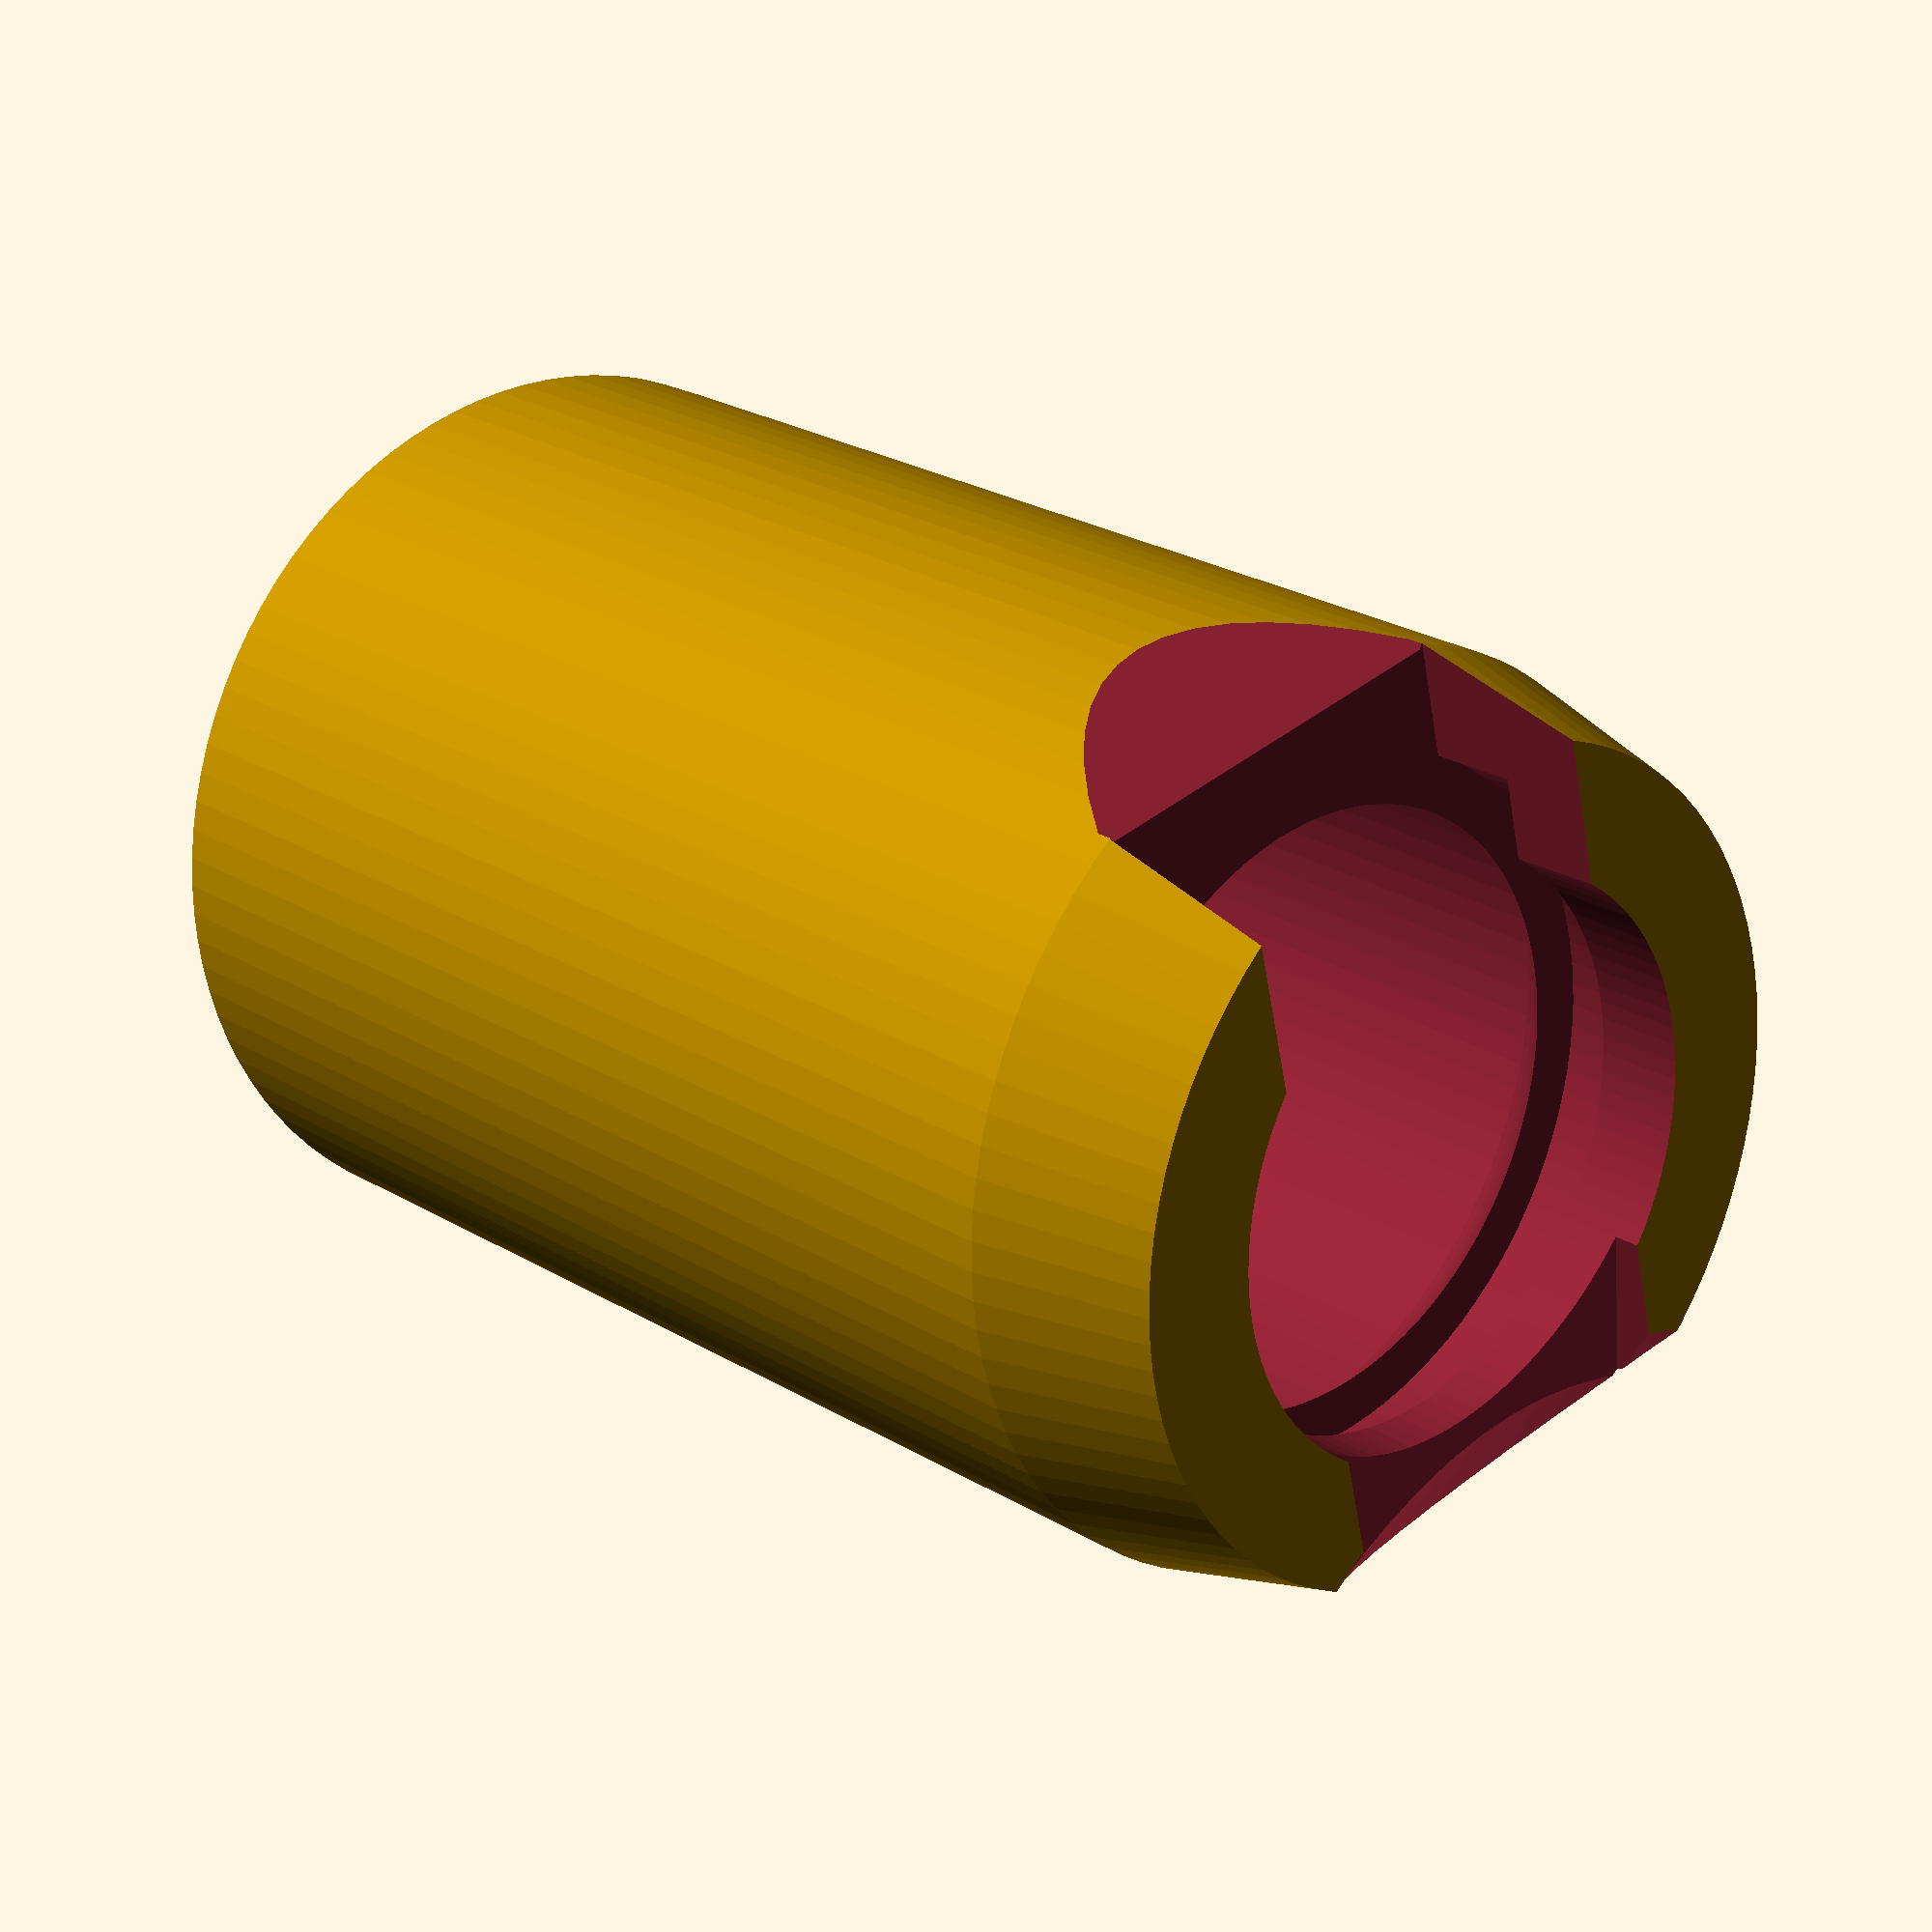
<openscad>

// Knick's finger v3.52, (c) Nicholas Brookins 2014-2016, http://www.thingiverse.com/thing:1340624
// 
// fixed many variables and hid some that shouldn't be changed often
// added tensioners, carved inside of tip cover, made wire holes, improved some parametrics, added post clearance
// improved stump indent and scallop
// Options include the Socket (rubber), the Base, Segment 1 (middle), Segment 2 (tip), Tip cover (rubber), Bumper (rubber) for the middle section, Hinge plugs to cover the nuts (rubber), and the linkage for back of hand0:Preview All, 
test=0*1;

//Enable to preview all parts together.  KEEP THIS OFF in order to create individual printable parts.
preview = 0; //[0:Print Mode, 1:Preview Mode (dont print!)]
 
//Choose which part to create.  Best practice is to set all settings, and then generate each part, one by one.  The middle and bumper sections are only used with 2 knuckles.
part = 8; //[ 6:Tip Cover, 5:Tip Knuckle, 4:Middle Segment, 7:Middle Bumper, 3:Base Knuckle, 8:Finger Socket, 9:Knuckle Plugs, 10: Wrist Linkage]  
	
//How many knuckles/hinges to create, current options are 1 or 2
knuckles = 2; // [1,2]

/* [Preview Settings] */

// rotate the base and tip parts, to see how the hinges interact with the middle section.  Only relevant when previewing.  0 for straight, and up to 95 for fully bent.
rotatetest = 0; //[0:95]
//explode parts apart to see them individually better.  Only relevant when previewing.
explode = 0; //[0,1] 
	
/* [Finger Size Settings] */

//length of the overall tip section, including the tip cover, from hinge pin, to end.  Should be set to length of finger tip from mid-knuckle to end.
tip_length = 24.5;

//length of the middle part, from pin to pin.  Should be roughly same as length from mid-first knuckle, to mid-second knuckle.
middle_length = 21;

//additional height of the base section, which connects to the socket and has the first hinge.  Keep this low in order to have the base hinge as close to the finger remnant as possible.  Increase it if the knuckle needs to be extended in order to align with other fingers.
base_extra_length = .5;

//length of the back-of-hand linkage.  Some matter of preference, this should be less than the length of back-of-hand, from knuckles to wrist.  Around 2/3 to 3/4 of hand length is good.  It also depends on how tight the bracelet it links to is around the wrist.
linkage_length = 65;

//Which form of sides to use for the middle section.  0 to print attached plastic bumpers, or 1 for seperate (rubber) bumpers
middle_sides = 1 ;//[0:Built-in sides, 1:Slots for rubber bumper]

//a split to make it easyier to get less-elastic bumper over the middle part.  negative for split on one side, positive for the other.
bumper_split = -.1;//[.1:Left Split, -.1:Right Split, 0:Solid Bumper]

/* [Socket Fitting] */

//Very important for fit!  Diameter of the top of socket, roughly the diameter/width of the finger stump nearer the end.  You may want to print multiple sockets with different thciknesses, as this can vary depending on healing, and swelling, even throughout a single day.  
socket_width_top = 17.75;
//diameter of the bottom of socket, roughly the diameter/width of the finger stump bottom.  This and the other diameter can be the same, but I have better luck making the socket tighter at the top, for a firmer hold.
socket_width_bottom = 19.25;
//Depth of the socket, roughly equates to the length of the finger stump.  I like to print these at a variety of lenths as well, so that the opening of the socket don't always land/rub on the same part of skin each day.
socket_depth = 27.25;

//thickness of the rubber, for socket near top.  Again preference, thinner will be more flexible and streamlined, but with less strength and stability.
socket_thickness_top = 1.45;
//thickness of the rubber socket near bottom.  I like this to be thinner - allowing for more strength where the socket interfaces with the base, while having less bulk near my hand.
socket_thickness_bottom = 1.08;

//The radius for a scallop on the left side of the socket, to make room for webbing for the next finger.
socket_scallop_left = 8;
//The radius for a scallop on the right side of the socket, to make room for webbing for the next finger.
socket_scallop_right = 0;
//The vertical offset of the scallop
socket_scallop_offset = 3.5;

/* [Advanced Clearances] */

//Advanced: clearance between hinge and middle section on sides
hinge_side_clearance = .35;
	
//Advanced: extra clearance for the hinge plugs, or negative to make them slightly bigger for a pressure fit
hinge_plug_clearance = -.25;
//Advanced: radius of the hinge pin/axle .  On my printer R 1.06 works perfect for a 2mm diameter shaft.
hinge_pin_radius = 1.08;

//Advanced: radius of the elastic and tendon tunnels
tunnel_radius = 1.1;

//Advanced: radius of set screws on tensioner block.  set to 0 to disable tensioner 
tip_tensioner_screw_radius = .94;

//radius of set screws on base.  set to 0 to disable tensioner 
base_tensioner_screw_radius = .94 ;

//cut a hole into the side of the linkage, great for a set screw
linkage_angle_hole_radius = .94;

//radius of the tendon string hole
linkage_hole_radius = 1; //1.44;

//Clearance between socket and base.  -.5 for Ninja flex and sloopy printing to +.5 for firm tpu and accurate
socket_clearance = .5;
		
/* [Other Advanced] */

//Advanced: hinge inner diameter
hinge_diameter = 10;

//Diameter of the clearance hole around the hinge pin nuts
hinge_pin_clearance = 6.75;

//Advanced: thickness of the hole in the hinge plug.  Makes room for pin and makes the plug flexible
hinge_nut_thickness = 1.5;

//Advanced: radius of an accessory hole from the tip cover end, great for LEDs and lasers :)
tip_accessory_radius = 0;

//Advanced: diameter of middle section,  have'nt yet tested different values here.  minimum of 15 for tunnels to fit.
middle_diameter = 15; //15

//Advanced: width of middle segment (not counting bumper), generally the width between the hinges.  Be careful with this one.
middle_width = 8.5; 

//Advanced: width at the base of the rubber tip cover, compared to middle section.  typically negative.
tip_width = -1.5; 

//Advanced: the percentage of the tip cover length which the fingernail covers
tip_fingernail_ratio = .43;

/* [Advanced linkage settings] */

//advanced, length of the hole 
linkage_hole_length = 10;
//advanced, radius of a hole through the entire linkage
linkage_holethrough_radius = .75;

//Advanced: width of the linkage
linkage_width = 8;
//Advanced: height of the linkage
linkage_height = 4.5;
//advanced, height of the hook 
linkage_hookheight = 6;
//advanced, length of the hook
linkage_hook_length = 13;

//offset from end 1
linkage_angle_hole_offset = 3;

//optional angle modifier
linkage_angle_hole_angle = 0;
//how much rounding to apply to end 1
linkage_round_end1 = 1;
//how much rounding to apply to end 2
linkage_round_end2 = 1;

//advanced, width of the hook 
linkage_hook_width = 6;
//advanced, thickness of the hook 
linkage_hook_thickness = 2;
//advanced, offset of the hook 
linkage_hook_offset = 0.25;

//which end style to use for end1
linkage_end1 = 1; //[0:Plain,1:Hole,2:Peg,3:Loop,4:Cup, 5:Hook ]
//which end style to use for end2
linkage_end2 = 5; //[0:Plain,1:Hole,2:Peg,3:Loop,4:Cup,5:Hook ]

//}

/* [Hidden] */

//Advanced: width of the base section, beyond the middle_diameter
base_width = 3.5; 

socket_vertical_clearance = .2*1;

linkage_hookopening_offset = .25 *1;
linkage_hookvertical_offset = -.4 *1;
//advanced, width of the cup 
linkage_cup_width = 4.8;
linkage_cup_thickness = 1* 1;
//advanced, width of the loop 
linkage_loop_width = 7;
//advanced, length of the loop
linkage_loop_length = 8;
//advanced, offset of the loop 
linkage_loop_offset = .2;
//advanced, height of the loop 
linkage_loop_height = 3.5;
//advanced, thickness of the loop 
linkage_loop_thickness = 2;

linkage_loop_extrusion = 2.5 * 1;
//advanced, width of the peg
linkage_peg_width = 2.8;
//advanced, length of the peg 
linkage_peg_length = 6;
	
	
	//extra width of the hinges (and bumper) beyond middle diameter, which affects overall finger width
hinge_width = 0.5; 


//Advanced: build parts more crudely, but much more quickly - for twiddling.  print mode automatically turns this off
fast = 0* 1;

hinge_bend_padding = .25 ;
//Diameter of the clearance hole around the hinge pin nuts
hinge_pin_clearance = 6.75;
//Advanced: thickness of the nut for the plug cutout
hinge_nut_thickness = 1.5;//2.2

//Advanced: thickness of the hinge plugs 
hinge_plug_thickness = 1.8;

//Advanced: width of the nut for the plug cutout
hinge_nut_width = 4.5;//3; //4.05

//use 6 for a hex nut, with about 5mm diameter for an M2.
hinge_nut_sides = 80 ;
	
//vertical clearance for the curve between middle section and hinges, where tendon/elastic pass
hinge_end_clearance = 1;

base_tunnel_height=.25;	
	
//how much curved bulge to put on the plugs
hinge_plug_bulge = 1.2 ;
	
//width of the post ridge
tip_ridge_width = 11 ;
	
//height of the top ridge that keeps the socket secure
//base_socket_ridge_height = 2 * 1;
//multiplier for rounding of the hinges.  larger numbers make for less rounding. set to 0 to disable.
hinge_rounding = 1.4 ;

//expiramental, dont use.  trting to increase fulcrum leverage for first knuckle
//middle_hinge_bulge = 0;
//extra clearance for the hinge plugs
//hinge_plug_clearance = .2 *1;
	
//advanced, the clearance between rubber tip and the tip core
tip_post_clearance =.15;
	
//hinge_bulge = 1* 0;

//vertical clearance for the curve between middle section and hinges, where tendon/elastic pass
//base_hinge_end_clearance = .5 *1;
hinge_outer_diameter = hinge_diameter + hinge_end_clearance;
//the thickness of the hinge in between the middle section and nut.  
hinge_offset = 1 ;
//Depth of the indent in the center of the middle part of hinge, allowing clearnce for the elastic or tendon
hinge_indent_depth = .65;

//tunnel_rounded = .25;
//clearance for the tunnels to the side
tunnel_clearance = .75;

middle_tensioner_screw_radius = 0;//.9;

//width of the post conencting tip to tip cover
tip_post_width = 9.75;

tip_tensioner_width = tunnel_radius*3 +.1;
tip_tensioner_height =  3.5;//2.65;

//width of the post connecting the socket to the base
socket_post_diameter = 12.5;
//width of the post ridge
socket_ridge_diameter = 15.5;
//Include extra clearance for hinge to close into a fist
socket_hinge_end_clearance =1;
//include extra clearance for tendon string
socket_string_clearance = 1;

washer_depth_inside = 0;
//how thick to make the built-in washers on the hinges
washer_depth_outside = .4;
//how wide to make the washers
washer_radius = 1.5;

tip_clearance = .5;
tip_post_height = 1.5;
tip_ridge_height = 1.5;
socket_ridge_height =  2;
socket_post_height =  2;
socket_ridgehold = 2;
bumper_pegs = 2 ;

// *********** Auto-calculated global variables ************
base_length = 9 + base_extra_length; 

tip_cover_width = middle_diameter + tip_width; //[13.5 : 30]
base_total_width = middle_diameter + base_width;
	
fn_fast = 1*24 ;
fn_accurate =1* 96;
	
//the width of the hinge indent
hinge_indent_width = middle_width*.65;
//radius of wire for a tunnel from tip to base
wire_radius = .5 *0;

tip_base_length = (knuckles==2)? hinge_outer_diameter/2 + 1  :  hinge_outer_diameter/2 + 2;
tip_core_length = tip_base_length + tip_post_height + tip_ridge_height;//hinge_diameter/2 
tip_cover_length = tip_length - tip_base_length;
tip_cover_base_length = tip_cover_length - tip_cover_width/2;
tip_pocket_width = tip_post_width *.85;
tip_pocket_depth = (tip_cover_base_length);

tip_tensioner_length = tip_ridge_width*.6;
tip_tensioner_slot_width = tunnel_radius*1.6;
	
//how far to explode
fnv = (fast==1 || preview==1) ? fn_fast : fn_accurate;
explode_distance = explode ? 8 : 0;
//stump indent for sphere size
stump_indent = socket_post_diameter*.8;
//stump indent offset for sphere
stump_indent_offset = 1* 2.5;
//length of bottom part
bumper_length = (knuckles==1) ? (tip_base_length ) : (middle_length - hinge_diameter) -hinge_end_clearance*2;			
tip_fingernail_rot = 1 * -3;
tip_fingernail_offset = 1 * 2.2;
tip_cuticle_rot = 1* 60;

socket_hold_length = base_length - socket_ridge_height - socket_post_height;
base_hump = socket_width_top/2 + socket_thickness_top/2 +base_tunnel_height;

tip_min_bottom = tip_post_height + tip_ridge_height+hinge_end_clearance*3;
fn_temp = tip_fingernail_ratio * tip_length;
tip_fn_length = (tip_cover_length-fn_temp >= tip_min_bottom) ? fn_temp : tip_cover_length-tip_min_bottom;

//make magic happen
main();

module main(){
	
	if(preview == 1){
		//make base for socket
		make_base();
		
		//Middle section for 2 knuckles
		if (knuckles == 2){
			rotate([rotatetest>0 ? -rotatetest : 0, 0,0]){
				//mid section
				translate([0, //pex*3
				0, middle_length/2 + (explode_distance )])
				make_middle();
			
				//Bumper for middle section
				translate ([0, (explode_distance*2), middle_length/2  + (explode_distance)])
				make_bumper();
			}
		}
		
		//Socket
		translate([0,0,-base_length + socket_ridge_height + socket_post_height - (explode_distance) ])
		make_socket();
		
		translate([0,-20,-40])
		make_linkage();
		
		offst = middle_width/2 + 2 + hinge_plug_clearance*2 + hinge_offset + explode_distance;
		//hinge covers for preview
		rotate([0,90,0])
		for (i=[-1:2:1])
		translate([0,0,offst*i]){
			//base plugs
			rotate([0,i==-1?180:0,0])
			make_plug();
			if (knuckles == 2){
				//tip plugs
				rotate([0,0,-(rotatetest>0? rotatetest :0)])
				translate([-(middle_length + explode_distance*2),0,0])
				rotate([0,i==-1?180:0,0])
				make_plug();
			}
		}
	
		//TIP for for preview
		if (knuckles == 2){
			//2 Segment Tip with hinge 
			rotate([-(rotatetest>0? rotatetest :0) ,0,0])
			translate([0,0,middle_length ])
			rotate([-(rotatetest>0? rotatetest :0),0,0]){
				//tip
				translate([0,0, (explode_distance*2)])
				make_tip();
				//cover
				translate([0,0, tip_base_length+ (explode_distance*3) ])
				make_tipcover();
			}
		} else{ //Single-Knuckle-Mode 
			//1 segment tip (no hinge)
			translate([0,0, (explode_distance) ])
			rotate([-(rotatetest>0?rotatetest:0),0,0]){
				//tip
				make_mid_tip();
				//cover
				translate([0,0, tip_base_length+ (explode_distance*2) ])
				make_tipcover();
			}
		}
		
	} else { //PRINT MODE!
		
		//Base section
		if (part== 3) 
		make_base();

		//Linkage
		if (part== 10 )
		rotate([90,90,90])
		make_linkage();

		//hinge Plugs
		if (part == 9 )
		for (a = [0:3]) {
			translate([explode_distance*2,(hinge_pin_clearance+1)*a,0])
			make_plug();
		}
		
		//2 knuckles
		if (knuckles == 2 ){
			//Middle section 
			if(part== 4)
			rotate([0,-90 ,0])
			translate([0, explode_distance*3, middle_length/2 + (explode_distance)])
			make_middle();
	
			//Bumper for middle section
			if (part== 7 )
			make_bumper();

				//2 Segment Tip with hinge			
			if (part== 5 )
			rotate([-90,0,0])
			translate([0,0,middle_length + (explode_distance*2) ])
			make_tip();

		} else {	//1 knuckle
			//1 segment tip (no hinge)
			if (part ==5)
			rotate([180,0,0])
			make_mid_tip();
		}
	
		//Socket
		if (part== 8)
		rotate([0,180,0])
		translate([0,-explode_distance,0])
		make_socket();

		//Tip cover
		if (part== 6)
		make_tipcover();			
		
	} //end preview else
}

//functions and model sections -- modify at own risk
module make_tipcover (){
	difference(){
		intersection(){
			//plain rounded tip
			hull(){
				translate([0,0,tip_cover_base_length])
				resize ([tip_cover_width,0,0])
				sphere(tip_cover_width/2, $fn=fnv);
				
				translate([0,0,0.1])
				cylinder (h=tip_cover_base_length, d1=tip_cover_width, d2=tip_cover_width-.5 , $fn=fnv);//+ tip_post_clearance*2
			}

			//cut out fingernail - 
			union(){

				rotate([tip_fingernail_rot,0,0])
				translate([0,tip_fingernail_offset, tip_cover_base_length-4])
				resize ([0, tip_cover_width*1.15, tip_cover_width*2.1])
				sphere(tip_cover_width*.8, $fn=fnv);
			
				rotate([-15,0,0])
				translate([tip_cover_width -5,-.5,tip_cover_length/2])
				cylinder(d=tip_cover_width, h=tip_cover_length*2,center=true, $fn=fnv);
				rotate([-15,0,0])
				translate([-tip_cover_width +5,-.5,tip_cover_length/2])
				cylinder(d=tip_cover_width, h=tip_cover_length*2,center=true, $fn=fnv);

				rotate([tip_cuticle_rot,0,0])
				translate([0,0,-tip_cover_width + tip_cover_length - tip_fn_length])
				cube([tip_cover_width*2,tip_cover_width*2,tip_cover_width*2], center=true);	
			}	
			//round fingerprint surface	
			translate([0,-1.9, tip_cover_length/2-3.75	])
			rotate([5,0,0])
			resize ([0, tip_cover_width*1.2, tip_cover_length*1.8])
			sphere(tip_cover_width*.8, $fn=fnv);
		}
		//cut out post area
		union(){
			cylinder (h=tip_post_height+1, d=tip_post_width, $fn=fnv);

			translate([0,0, tip_post_height+tip_post_clearance])//move up a little, make bottom nice and snug
			cylinder (h=tip_ridge_height, d=tip_ridge_width + tip_post_clearance, $fn=fnv);	//+tip_post_clearance
	
			translate([0,0, tip_post_height+tip_post_clearance + tip_ridge_height -.01 ])
			cylinder (h=tip_ridge_height, d1=tip_ridge_width + tip_post_clearance, d2=tip_pocket_width-1, $fn=fnv);	//+tip_post_clearance
			
			
			translate([0,0, tip_post_height])
			cylinder (h=tip_ridge_height+tip_post_clearance + tip_pocket_depth, d1=tip_pocket_width,d2=tip_pocket_width*.75, $fn=fnv);	
			
			translate([0,0, tip_post_height])
			cylinder (h=tip_length, r=tip_accessory_radius, $fn=fnv);	
		}
	}
}

module make_mid_tip(){
	difference () {
		//mainsection
		union(){
			//main section
			//hinge circles
			rotate([0,90,0]) 
			//translate([tip_base_length/2,0,0]) 
			cylinder (d=hinge_diameter, h=middle_width, center=true, $fn=fnv);	
			
			//post
			translate([0,0,tip_base_length +tip_post_height/2 ])
			cylinder (h=tip_post_height, d=tip_post_width-tip_clearance, center=true, $fn=fnv);
			//ridge
			translate([0,0,tip_base_length + tip_post_height + tip_ridge_height/2])
			cylinder (h=tip_ridge_height, d=tip_ridge_width-tip_clearance, center=true, $fn=fnv);
			
			//echo (base_total_width);
			translate([0,0,tip_base_length/2]) 
			cylinder (h=tip_base_length, d1=middle_diameter, d2=tip_cover_width+.25, $fn=fnv, center=true);
		}
	
		hinge_cutout = tip_base_length - (tip_base_length-hinge_outer_diameter/2) + hinge_side_clearance;
		//trim SIDES
		translate([middle_width/2+.01, -hinge_diameter, 0])
		cube([middle_width, hinge_diameter*2, hinge_cutout], center=false);
		translate([-middle_width*1.5+.01, -hinge_diameter,0])
		cube([middle_width, hinge_diameter*2, hinge_cutout], center=false);	
		
		//echo (tip_base_length, hinge_outer_diameter, 0);
		

		//elastic hole
		hull(){
			translate([-tunnel_radius-tunnel_clearance, -hinge_diameter/2 - tunnel_radius/2, 0]) 
			sphere(tunnel_radius, $fn=fnv);

			translate([0,-2,tip_base_length+ tip_post_height + tip_ridge_height]) 
			sphere(tunnel_radius, $fn=fnv);
		}	
		//enlarge
		translate([0,-2,tip_base_length+ tip_post_height + tip_ridge_height]) 
		sphere(tunnel_radius*1.75, $fn=fnv);
		
		//enlarge base side
		translate([-tunnel_radius-tunnel_clearance/2,-(hinge_diameter/2 + tunnel_radius - tunnel_clearance*1.5), tunnel_radius*2 - tunnel_radius*6]) 	
		cylinder (r2=tunnel_radius, r1=tunnel_radius*1.5, h=tunnel_radius*6, $fn=fnv);
				
		//tendon hole
		hull(){
			translate([0, hinge_diameter/2 + tunnel_radius/2, 0]) 
			sphere(tunnel_radius, $fn=fnv);

			translate([0,1.5,tip_base_length  + tip_post_height + tip_ridge_height]) 
			sphere(tunnel_radius, $fn=fnv);
		}	
		//enlarge
		translate([0,1.5,tip_base_length+ tip_post_height + tip_ridge_height]) 
		sphere(tunnel_radius*1.75, $fn=fnv);
		
		rotate([0,90,0]){
			//hinge pins
			//translate([tip_base_length/2,0,0]) 
			cylinder (r=hinge_pin_radius, h=middle_width*2, center=true, $fn=fnv);
			
			//hinge indent
			translate([0,0,-tunnel_clearance]) {
				difference(){
					cylinder (r=hinge_diameter/2+.1, h=hinge_indent_width, center=true, $fn=fnv);
					union(){
						cylinder (r=hinge_diameter/2-hinge_indent_depth, h=hinge_indent_width+.1, center=true, $fn=fnv);												
						translate ([-middle_width/2 ,0,0])
						cube ([middle_width, hinge_diameter,hinge_indent_width], center=true);
					}
				}
			}
		}
		
		//trim out bottom
		translate ([-middle_width-.05, hinge_diameter/2-.01, -tip_base_length/2-.01])
		cube([middle_width*2 +.1, middle_width, tip_base_length*2]);		
		
	}
	
}

module make_tip(){
	union(){
		//cut center 
		difference () {
			//mainsection
			union(){
				intersection(){
					//hinge circles
					rotate([0,90,0]) 
					hull(){
						//hinge circle
						cylinder (d=hinge_outer_diameter, h=middle_diameter+hinge_width, center=true, $fn=fnv);
						//nut hole ridges
						cylinder(h = middle_diameter+hinge_width, d=hinge_pin_clearance+1, center=true, $fn=fnv);
					}
					if(hinge_rounding>0){
						resize([0,hinge_diameter*hinge_rounding,hinge_diameter*hinge_rounding])
						sphere(hinge_diameter, $fn=fnv);
					}
				}
				difference(){
					//body 
					hull(){
						translate([0,0,-hinge_bend_padding])
						cylinder (h=tip_base_length + hinge_bend_padding, r1=middle_diameter/2 , r2=tip_cover_width/2+.2, $fn=fnv);
			
						//expiriment
						translate ([0, hinge_outer_diameter/2-.5, 1.25])
						cube ([ middle_width+2.5+hinge_side_clearance*2, 1, 2.5 ],center=true);	//sloppy 2.5mm
					}
					//bottom trim
					translate ([-middle_width, hinge_outer_diameter/2, -2])
					cube ([ middle_width*2, hinge_diameter/2, hinge_diameter*2 ],center=false);	
				}
				//post
				//echo ("tbl" , tip_base_length);
				translate([0,0,tip_base_length])
				cylinder (h=tip_post_height, d=tip_post_width-tip_clearance, $fn=fnv);
				//ridge
				translate([0,0,tip_base_length + tip_post_height])
				cylinder (h=tip_ridge_height, d=tip_ridge_width-tip_clearance, $fn=fnv);
				
				translate([0,-.25, tip_base_length + tip_post_height +tip_ridge_height +tip_tensioner_height/2])
				//tensioner block
				if (tip_tensioner_screw_radius > 0){
					difference(){					
						cube([tip_tensioner_width, tip_tensioner_length, tip_tensioner_height], true);
						//holes
						for (i=[-1:2:1])
						translate([0, tip_tensioner_length/2 * .42*i, -.2 ]){  //offset each way
							//cylinder (r= tip_tensioner_hole_radius, h = tip_tensioner_height+.01, center=true, $fn=fnv);	
							cube ([tunnel_radius*1.3, tunnel_radius*1.8, tip_tensioner_height+.5], true);	
							
							translate([tip_tensioner_width/2, 0, 0])
							rotate([0,90,0])
							cylinder (r= tip_tensioner_screw_radius, h = tip_tensioner_width+.01, center=true, $fn=fnv);	
						}
					}
				}
			}
			//area to cut
			union(){				
				hull(){	
					//back cut
					rotate([0,90,0]) {
						cylinder (d=hinge_outer_diameter, h=middle_width+hinge_side_clearance*2, center=true, $fn=fnv);	
						//hinge_diameter+hinge_end_clearance*2
						
						//upper back cut						
						translate([hinge_diameter/4,0,0]) 
						cylinder (d=hinge_outer_diameter, h=middle_width+hinge_side_clearance*2, center=true, $fn=fnv);	
					}
				}
				
				//front cut
				translate ([0, hinge_diameter/2, 0])//-hinge_end_clearance])
				cube ([ middle_width+hinge_side_clearance*2, hinge_diameter, hinge_outer_diameter],true);

				//back flat cut
				rotate([0,90,0]){
					//nut hole
					cylinder (r=hinge_pin_radius, h=middle_width*3, center=true, $fn=fnv);
					// cut dips around hole for axle nuts
					for (i=[-1:2:1]){
						translate([0,0,i * (middle_width/2+hinge_side_clearance*2 + hinge_offset +5)])
						cylinder(h = 10, d=hinge_pin_clearance, center=true, $fn=fnv);
							
						translate([0,0,i*((middle_diameter+hinge_width)/2 + 4.999)])
						cylinder(h = 10, d=hinge_pin_clearance+2, center=true, $fn=fnv);
					}
				}
				
				//angle elastic hole
				hull(){
					translate([0,-(hinge_diameter/2 + tunnel_radius/2) +.4,0]) 
					sphere(tunnel_radius, $fn=fnv);

					//clone this one..
					translate([0, -tunnel_radius-tunnel_clearance , tip_core_length]) 
					sphere(tunnel_radius, $fn=fnv);
				}	
				//enlarge
				translate([0,-(hinge_diameter/2 + tunnel_radius/2) +tunnel_clearance*2 -.2,-.5]) 
				//sphere(hole*1.5, $fn=fnv);
				cylinder (r1=tunnel_radius*2, r2=tunnel_radius, h=tunnel_radius*2.5, $fn=fnv);
				
				//	*translate([0,-tunnel_radius*2-tunnel_clearance, tip_core_length  ]) 
				//	sphere(tunnel_radius*1.75, $fn=fnv);

				//tendon hole
				hull(){
					translate([0,hinge_diameter/2 + tunnel_radius, hinge_diameter/2 - tunnel_radius -3]) 
					sphere(tunnel_radius, $fn=fnv);

					translate([0,1,tip_core_length ]) 
					sphere(tunnel_radius, $fn=fnv);
				}	
				//enlarge end
				//	translate([0,hinge_diameter/2+tunnel_radius/2,hinge_diameter/2 - tunnel_radius]) 
				//sphere(tunnel_radius*1.5, $fn=fnv);
				
				//	*translate([0,1.5,tip_core_length ]) 
				//	sphere(tunnel_radius*1.75, $fn=fnv);
				
				//wire_tunnel
				translate([-2.75,0,0])
				cylinder (r=wire_radius, h=tip_length, $fn=fnv);
			}
		}
		if(washer_depth_outside>0)
		rotate([0,90,0]){
			//washers
			difference(){
				cylinder (r=hinge_pin_radius+washer_radius, h=middle_width+hinge_side_clearance*2, center=true, $fn=fnv);
				union(){
					cylinder(h = middle_width*2, r=hinge_pin_radius, center=true, $fn=fnv);
					cylinder(h = middle_width + hinge_side_clearance*2 - washer_depth_outside*2, r=hinge_pin_radius + washer_radius*2, center=true, $fn=fnv);						
				}
			}
		}
	}
}

module make_middle(){
	difference(){
		union(){		
			total_middle_length = middle_length + hinge_bend_padding*2;
			//(removed hinge bulge
			difference(){
				//main section
				union(){
					//main middle cylinder
					cylinder (h=total_middle_length, d=middle_diameter, $fn=fnv, center=true);
					//hinge circles
					rotate([0,90,0]) 
					for (i=[-1:2:1])
					translate([i*middle_length/2,0,0]) 
					cylinder (d=hinge_diameter, h=middle_width, center=true, $fn=fnv);	
				} 	
				//trim bottom hinge area			
				translate ([0, hinge_diameter, 0 ])
				cube([middle_width +.1, hinge_diameter, middle_length*1.5 ], center=true);		
			
				//trim out sides/top&bottom				
				for (i=[-1:2:1]){
					translate ([0, i*(hinge_diameter - tunnel_radius) , 0 ])
					cube([middle_width +.1, hinge_diameter, bumper_length], center=true);		
						
					//sides
					translate ([ i*(middle_width - 1), 0, 0 ])
					cube([middle_width +.1, hinge_diameter, bumper_length], center=true);	
					
					translate([i * (middle_width+.01), 0, 0])
					cube([middle_width, hinge_diameter*2,total_middle_length+.02], center=true);
				}
				
				//bumper holder middle hole	
				rotate([0,90,0])
				cylinder(d=hinge_diameter*.5, h=hinge_diameter, center=true,$fn=fnv);

				//wire_tunnel
				translate([-1,-3,0])
				cylinder (r=wire_radius, h=middle_length*1.5, center=true, $fn=fnv);	

				//top elastic holefrom base			
				translate([-tunnel_radius-tunnel_clearance+.25,-(hinge_diameter/2 + tunnel_radius - tunnel_clearance),0]) 
				cylinder (r=tunnel_radius, h=total_middle_length+.1, center=true, $fn=fnv);
				
				//enlarge tip side for knot
				translate([-tunnel_radius-tunnel_clearance+.25, -(hinge_diameter/2 + tunnel_radius - tunnel_clearance)+.2, (middle_length)/2-tunnel_radius+.01]) 	
				cylinder (r1=tunnel_radius*1.2, r2=tunnel_radius*1.2, h=tunnel_radius*2.5, $fn=fnv, center=true
				);

				//enlarge base side
				translate([-tunnel_radius-tunnel_clearance,-(hinge_diameter/2 + tunnel_radius - tunnel_clearance*1.5),-middle_length/2 + tunnel_radius*2 - tunnel_radius*6]) 	
				cylinder (r2=tunnel_radius/2, r1=tunnel_radius*1.5, h=tunnel_radius*6, $fn=fnv);

				//enlarge top angled elastic hole, tip side 
				translate([tunnel_radius+tunnel_clearance/2, -(hinge_diameter/2 - tunnel_radius/2), middle_length/2-tunnel_radius]) 	
				cylinder (r1=tunnel_radius, r2=tunnel_radius*1.2, h=tunnel_radius*6, $fn=fnv);
				
				if(middle_tensioner_screw_radius > 0){
					translate([0, hinge_diameter/2 + tunnel_radius*.8  -1, -middle_length/2 +4.25])  // /3				
					rotate([-45,0,0])
					cylinder(r=middle_tensioner_screw_radius, h=4, center=true, $fn=fnv);
				}else{
					//bottom knot flare
					translate([0,hinge_diameter/2 -1.8,-middle_length/2+hinge_diameter/3+2.75])
					sphere (tunnel_radius*1.7, $fn=fnv);			
				}
				//top tunnel down
				hull(){
					translate([ tunnel_radius+tunnel_clearance/2 ,-hinge_diameter/2 , middle_length/2])		
					sphere (tunnel_radius, $fn=fnv);			
					translate([0, hinge_diameter/2 -2 , -middle_length/2 +hinge_diameter/2 ]) 
					sphere (tunnel_radius, $fn=fnv);		
				}	

				//hinge indent
				rotate([0,90,0]) {
					translate([-middle_length/2,0,0]) {
						difference(){
							cylinder (r=hinge_diameter/2+.1, h=hinge_indent_width, center=true, $fn=fnv);
							cylinder (r=hinge_diameter/2-hinge_indent_depth, h=hinge_indent_width+.1, center=true, $fn=fnv);
							translate ([middle_width/2 ,0,0])
							cube ([middle_width, hinge_diameter ,hinge_indent_width], center=true);
						}
					}
					
					translate([middle_length/2,0,]) {
						difference(){
							cylinder (r=hinge_diameter/2+.1, h=hinge_indent_width, center=true, $fn=fnv);
							union(){
								cylinder (r=hinge_diameter/2-hinge_indent_depth, h=hinge_indent_width+.1, center=true, $fn=fnv);												
								translate ([-middle_width/2 ,0,0])
								cube ([middle_width, hinge_diameter,hinge_indent_width], center=true);
							}
						}
					}
					
					//flat indent for bottom
					translate([0,hinge_diameter/2,0])// + tunnel_radius - tunnel_clearance,0]) 
					cube ([middle_length+6,hinge_indent_depth*2,hinge_indent_width], center=true);
				}
			}
			rotate([0,90,0]){
				//washers
				for (i=[-1:2:1])
				translate([i*middle_length/2,0,0]) 
				cylinder (r=hinge_pin_radius+washer_radius, h=middle_width+washer_depth_inside*2, center=true, $fn=fnv);
			}
			
			if(middle_sides == 0)	
			make_bumper();
		
		}
		
		//hinge pins
		rotate([0,90,0]) {
			for (i=[-1:2:1])
			translate([i*middle_length/2,0,0]) 
			cylinder (r=hinge_pin_radius, h=middle_width*2, center=true, $fn=fnv);
		}
	}
	
	
}

module make_bumper(){
	union(){
		intersection(){
			difference(){
				cylinder (h=bumper_length, d=middle_diameter+hinge_width, $fn=fnv, center=true);
		
				height = hinge_diameter - tunnel_clearance -  tunnel_radius     /2;
				width = middle_width-2+tunnel_clearance;
				//cut middle
				cube([width, height, bumper_length +.1], center=true);
				
				hull(){
					//center cut
					resize([0,hinge_diameter*1.2,0])
					cylinder(d=middle_width-.25,h=middle_length,center=true, $fn=fnv);
					//top hole
					translate([-tunnel_radius-tunnel_clearance,-(hinge_diameter/2 + tunnel_radius - tunnel_clearance*1.3),0]) 
					cylinder (r=tunnel_radius, h=middle_length+hinge_diameter, center=true, $fn=fnv);
					//bottom tendon hole				
					translate([0,hinge_diameter/2 ,0]) 
					cylinder (r=tunnel_radius, h=middle_length+hinge_diameter, center=true, $fn=fnv);
				}
				//bumper_split
				if (bumper_split != 0){
					i = bumper_split < 0 ? -1 : 1;
					translate([i*(width/2 -.05),height/2 + 2.5,0])
					cube([abs(bumper_split),6,bumper_length+1], center=true);
				}
			}
			
			hull(){
				resize([0,middle_diameter+hinge_width, 0])
				sphere(	(bumper_length+1) *.85, $fn=fnv, center=true);
				difference(){
					cylinder (h=bumper_length, d=middle_diameter, $fn=fnv, center=true);
					translate([0,tunnel_radius+tunnel_clearance,0])
					cube([middle_diameter,middle_diameter,bumper_length +.1], center=true);
				}
			}
		}
		//plugs fr holding
		if (bumper_pegs >0 )
		difference(){
			rotate([0,90,0])
			cylinder(d=hinge_diameter*.5, h=hinge_diameter, center=true,$fn=fnv);	
			cube([middle_width - bumper_pegs*2,middle_diameter/2,bumper_length], center=true);
		}
	}
}

module make_plug(){ 
	hh=hinge_plug_thickness;
	dd=hinge_pin_clearance-hinge_plug_clearance;
	difference(){
		union(){
			if(hinge_plug_bulge > 0){
				translate([0,0,hh/2 ])
				difference(){
					resize([dd,dd,hinge_plug_bulge*2])
					sphere(dd/2, $fn=fnv);
					
					translate([0,0,-hinge_plug_bulge ])
					cylinder(d=dd, h=hinge_plug_bulge, $fn=fnv);
				}
			}
			cylinder(d=dd, h= hh, $fn=fnv, center=true);
		}		
		translate([0,0, ( -hh/2 +hinge_nut_thickness/2) ]) //* side_mod])//-hinge_nut_thickness 
		cylinder(d=hinge_nut_width, h=hinge_nut_thickness+.01, $fn=hinge_nut_sides, center=true);
	}	
}


module make_base(){
	union(){			
		//cut center 
		difference (){
			//mainsection
			union(){
				intersection(){
					rotate([0,90,0]) 
					hull(){
						//hinge circle  hinge_diameter+hinge_end_clearance*3   SLOPPY +1 constant..
						cylinder (d=hinge_outer_diameter, h=middle_diameter+hinge_width +1, center=true, $fn=fnv);
						//nut hole ridges
						cylinder(h = middle_diameter+hinge_width, d=hinge_pin_clearance+1, center=true, $fn=fnv);
					}
					if(hinge_rounding>0){
						resize([0,hinge_diameter*hinge_rounding,hinge_diameter*hinge_rounding])
						sphere(hinge_diameter +.5, $fn=fnv);
					}
				}

				//post
				translate([0,0,-base_length]) 
				cylinder (d=socket_post_diameter, h=base_length , center=false, $fn=fnv);

				//socket secure ridge 
				translate([0,0,-socket_hold_length ])//hinge_diameter/2 - .5]) 
				difference(){
					//resize([0,socket_post_diameter-1,0])
					hull(){
						intersection(){
							//translate([0,.7,0])
							cylinder (d1=base_total_width, d2=middle_diameter+1.5, h=socket_hold_length + hinge_bend_padding, center=false, $fn=fnv);
							s = base_total_width*1.4;
							translate([0,  -s/2.25 + hinge_diameter/2 ,0])
							cylinder (d=s, h=socket_hold_length+ hinge_bend_padding, center=false, $fn=fnv);
							//expirimental
							translate([0,  +s/2 - hinge_diameter +2.5 ,0])
							cylinder (d=s, h=socket_hold_length+ hinge_bend_padding, center=false, $fn=fnv);
						}
						//hull for back 
						translate ([-middle_width/2,-base_hump+.75,0 ])	
						cube([middle_width, base_hump, .1], center=false);	
					}
				}
				hull(){
					translate ([-middle_width/2,-base_hump ,-base_length])	
					cubeX( [middle_width, base_hump, .75], radius=.45, rounded=true, center=false );
								
					translate ([-middle_width/2,-base_hump+.75,- socket_hold_length])	
					cube([middle_width, base_hump, .1], center=false);	
				}								
							
				//post ridge
				translate([0,0, -base_length])
				cylinder (d=socket_ridge_diameter, h=socket_ridge_height, center=false, $fn=fnv);//-hinge_side_clearance*2
			}
					
			//area to cut
			union(){
				//test cylinder (d=2, h=30, center=true, $fn=fnv);	
				hull(){
					rotate([0,90,0]){
						//back cut
						cylinder (d=hinge_outer_diameter, h=middle_width+hinge_side_clearance*2, center=true, $fn=fnv);	
						//upper back cut						
						translate([-hinge_diameter/4,0,0]) 
						cylinder (d=hinge_outer_diameter, h=middle_width+hinge_side_clearance*2, center=true, $fn=fnv);	
						//front cut
						translate([1.25,hinge_diameter,0]) //add 1 to drop it a bit
						cylinder (d=hinge_outer_diameter, h=middle_width+hinge_side_clearance*2, center=true, $fn=fnv);	
					}		
				}
				//flat interface
				translate ([0,-hinge_diameter/2 , 2.5 + hinge_bend_padding ])
				cube([middle_width+hinge_side_clearance*2+.001, 5, 4], true);		
			}

			//pin
			rotate([0,90,0]){
				cylinder(h = middle_width*3, r=hinge_pin_radius, center=true, $fn=fnv);
				// cut dips around hole for axle nuts
				for (i=[-1:2:1]){  
					//sloppy constant .75!
					translate([0,0,i*(middle_width/2+hinge_side_clearance*2 + hinge_offset + 5 +.75)])
					cylinder(h = 10, d=hinge_pin_clearance, center=true, $fn=fnv);
							
					//translate([0,0,i*((middle_diameter+hinge_width)/2 + 4.999)+.75])
				//cylinder(h = 10, d=hinge_pin_clearance+2, center=true, $fn=fnv);
				}
			}	

			//wire_tunnel
			//translate([-1,-3,0])
			//cylinder (r=wire_radius, h=middle_length*1.5, center=true, $fn=fnv);	

			//tendon hole
			hull(){
				translate([(tunnel_radius/2)+.5, -(hinge_diameter/2 + tunnel_radius - tunnel_clearance*2) +2.5,-hinge_diameter/2 +1]) 
				sphere (tunnel_radius, $fn=fnv);

				translate([tunnel_radius,-base_hump, -base_length + tunnel_radius + tunnel_clearance])
				sphere (tunnel_radius, $fn=fnv);
			}
			translate([(tunnel_radius/2)+.5,-(hinge_diameter/2 + tunnel_radius - tunnel_clearance*2) +2,-hinge_diameter/2 +1]) 
			sphere (tunnel_radius*1.3, $fn=fnv);

				
			//elastic hole
			hull(){		
				translate([-(tunnel_radius+tunnel_clearance), -(hinge_diameter/2 ),0]) 
				sphere (tunnel_radius, $fn=fnv);

				translate([-(tunnel_radius),  -base_total_width/2 - tunnel_radius/2 + tunnel_clearance*3.2  ,-base_length ])
				sphere (tunnel_radius, $fn=fnv);
			}	
			translate([-(tunnel_radius+tunnel_clearance), -(hinge_diameter/2 ), 1]) 
			sphere (tunnel_radius+.2, $fn=fnv);		
	
			//widen elastic bottom hole
			translate([-(tunnel_radius),-base_total_width/2 - tunnel_radius/2 +tunnel_clearance*3.75,-base_length-.2 ])
			sphere (tunnel_radius*1.4, $fn=fnv);
			
			if (base_tensioner_screw_radius > 0 ){
				translate([-(tunnel_radius) - 3, -base_total_width/2 - tunnel_radius/2 +tunnel_clearance*2 +1.5, -base_length + socket_ridge_height+base_tensioner_screw_radius*.8])
				rotate([0,90,0])
				cylinder(r=base_tensioner_screw_radius, h=6, center=true, $fn=fnv);
			}
			
			//stump indent
			translate ([0,0,(-base_length -stump_indent) +stump_indent_offset ]) //socket_ridge_height*2
			sphere (stump_indent, $fn=fast?80:fn_accurate);
			
		}
		if(washer_depth_outside>0)
		rotate([0,90,0]){
			//washers
			difference(){
				cylinder (r=hinge_pin_radius+washer_radius, h=middle_width+hinge_side_clearance*2, center=true, $fn=fnv);
				union(){
					cylinder(h = middle_width*2, r=hinge_pin_radius, center=true, $fn=fnv);
					cylinder(h = middle_width+hinge_side_clearance*2-washer_depth_outside*2, r=hinge_pin_radius+washer_radius*2, center=true, $fn=fnv);						
				}
			}
		}
	}
}

module make_socket(){
	union(){
		difference(){
			//main socket body
			hull(){		
				//top ridge
				translate ([0,0,-socket_ridge_height/2]) 
				cylinder(h = socket_ridge_height, d=base_total_width, center=true, $fn=fnv);

				translate ([0,0, - socket_ridge_height - socket_post_height - socket_depth/2]) 
				cylinder(h = socket_depth, r1=socket_width_bottom/2 + socket_thickness_bottom , r2=socket_width_top/2+socket_thickness_top, center=true, $fn=fnv);			
					
			}
			//cut interface points out at top - post section
			translate ([0,0,-socket_post_height -.1])
			cylinder(h = socket_post_height+.5, d=socket_post_diameter + socket_clearance, center=false, $fn=fnv);			
			
			//ridge section
			translate ([0,0,-socket_post_height - socket_ridge_height -.23])	
			cylinder(h = socket_ridge_height+socket_vertical_clearance, d=socket_ridge_diameter+ socket_clearance, center=false, $fn=fnv);			
			
			//ridge hold
			translate ([0,0,-socket_ridge_height - socket_post_height -socket_width_top/4 + socket_ridge_height -1  ]) 
			resize([0,0,10])
			sphere(socket_width_top/2, $fn=fnv);	

			//cut center of socket
			translate ([0,0,-socket_ridge_height - socket_post_height - socket_depth +.03 -socket_ridgehold]) 
			cylinder(h = socket_depth, r2=socket_width_top/2, r1=socket_width_bottom/2, center=false, $fn=fnv);				
				
			//tunnel
			translate ([0,-socket_width_top/2,-(socket_ridge_height + socket_post_height)/2 +.01])
			cube([middle_width+hinge_side_clearance*2, socket_width_top, socket_ridge_height + socket_post_height], center=true);
				
			//string clearance, some hacky contstans here to work out out make variables	
			if(socket_string_clearance){
				hull(){
					translate ([0,-socket_width_top/2 -.25,-(socket_ridge_height + socket_post_height)/2 +.01])
					cube([middle_width, 1, 1], center=true);
					translate ([0,-socket_width_top/2 - 3.5,-(socket_ridge_height + socket_post_height)*2 -3.5+.01])
					cube([middle_width*1.4, 1, 1], center=true);
				}
			}

			//scallops
			union(){
				for (i=[0:1:6]){
					if(socket_scallop_right>0)
					translate ([socket_width_top/2.5,0,-(socket_depth + socket_ridge_height + socket_scallop_offset +i)])
					sphere (socket_scallop_right+i*.6, $fn=fnv);
						
					if(socket_scallop_left>0)
					translate ([-socket_width_top/2.5,0,-(socket_depth + socket_ridge_height + socket_scallop_offset +i)])
					sphere (socket_scallop_left+i*.65, $fn=fnv);
					//#translate ([-socket_width_top/2-5,0,-(socket_depth - 2+ socket_ridge_height + socket_scallop_offset +i)])
					//rotate([0,90,0])
					//cylinder(d=(socket_scallop_left+i)*1.5, h=10);
					//sphere (socket_scallop_left+i*.6, $fn=fnv);
				}
			}
			socket_hinge_notch = socket_ridge_height/2;

			//		translate([-middle_diameter, + hinge_diameter/2 +.25 ,+1-socket_hinge_notch+.01])
			//	rotate([-20,0,0])
			//cube([middle_diameter*2,middle_diameter,socket_hinge_notch*2], center=false);
			//translate([0, middle_diameter*1.5/2 + socket_post_diameter/2 -2.5 ,-socket_hinge_notch+.01])
			//cylinder(d=middle_diameter*1.5, h=socket_hinge_notch, center=false, $fn=fnv);			
						
			//knuckle clearance, some hacky contstans here to work out out make variables	
			if(socket_hinge_end_clearance){
				hull(){
					translate([0,0,base_length - socket_ridge_height - socket_post_height])
					rotate([0,90,0]){
						//back cut
						cylinder (d=hinge_outer_diameter, h=middle_width+hinge_side_clearance*2, center=true, $fn=fnv);	
						//front cut
						translate([1.25,hinge_diameter,0]) //add 1 to drop it a bit
						cylinder (d=hinge_outer_diameter, h=middle_width+hinge_side_clearance*2, center=true, $fn=fnv);	
					}		
	
				}
							
				*						for (i=[-1:2:1])
				translate ([i*(hinge_outer_diameter/2-1.25),hinge_outer_diameter-.5,-.1 ])
				rotate([90,0,0])
				cylinder (d1=3.2, d2=1,h=5, center=false, $fn=fnv);	
						
				translate ([0,hinge_outer_diameter/2 +1.5,base_length/2+9.5 ])
				rotate([-90, 0, 0])
				cylinder (d1=middle_diameter*2, d2=middle_diameter*2.45, h=5, $fn=fnv);
								
			}
		}
	}
}


module make_linkage(){
	
	//[0:Plain,1:Hole,2:Peg,3:Loop,4:Cup ]
	union(){
		difference(){
			union(){
				translate([0,0,+linkage_round_end2/2 -linkage_round_end1/2])
				resize([linkage_width,linkage_height,0])
				cylinder(h = linkage_length - linkage_round_end1 - linkage_round_end2, d=linkage_width, center=true, $fn=fnv);	
			
				if(linkage_round_end2>0){
					translate ([0,0,-linkage_length/2 + linkage_round_end2  ])
					resize([linkage_width,linkage_height,linkage_round_end2*2])
					sphere(10, $fn=fnv);
				}
				if(linkage_round_end1>0){
					translate ([0,0,linkage_length/2 - linkage_round_end1 ])
					resize([linkage_width,linkage_height,linkage_round_end1*2])
					sphere(10, $fn=fnv);
				}
			}
	
			//holes	
			if (linkage_end2 == 1){
				translate ([0,0,-linkage_length/2 - .1])
				cylinder(h = linkage_hole_length, r=linkage_hole_radius, center=true, $fn=fnv);			
			}
			if (linkage_end1 == 1){
				translate ([0,0,linkage_length/2 + .1])
				cylinder(h = linkage_hole_length, r=linkage_hole_radius, center=true, $fn=fnv);			
			}				
			
			if (linkage_holethrough_radius > 0){
				cylinder(h = linkage_length+.01, r=linkage_holethrough_radius, center=true, $fn=fnv);			
			}				
			
			if(linkage_angle_hole_radius > 0){
				translate([0,linkage_height/2 , linkage_length/2 -linkage_angle_hole_offset])
				rotate([90+linkage_angle_hole_angle,0,0])
				cylinder(h =  linkage_height, r= linkage_angle_hole_radius, center=true, $fn=fnv);	
			}
		}
		
		//pegs
		if (linkage_end2 == 2){
			translate ([0,0,-linkage_length/2 - linkage_peg_length/2])
			cylinder(h = linkage_peg_length, d=linkage_peg_width, center=true, $fn=fnv);	
		}
		if (linkage_end1 == 2){
			translate ([0,0,linkage_length/2 + linkage_peg_length/2])
			cylinder(h = linkage_peg_length, d=linkage_peg_width, center=true, $fn=fnv);	
		}

		//loops
		if (linkage_end2 == 3){
			translate ([0,0,-linkage_length/2 - linkage_loop_length/2 + linkage_loop_thickness - linkage_loop_offset])
			make_loop();
		}
		if (linkage_end1 == 3){
			translate ([0,0,linkage_length/2 + linkage_loop_length/2  - linkage_loop_thickness + linkage_loop_offset ])
			make_loop();
		}

		//cups
		if (linkage_end2 == 4){
			translate ([0,0,-linkage_length/2  - linkage_cup_width/2 - linkage_cup_thickness])
			make_cup();
		}
		if (linkage_end1 == 4){
			translate ([0,0,linkage_length/2  + linkage_cup_width/2 + linkage_cup_thickness])
			make_cup(-1);
		}
		
		//hooks
		if (linkage_end2 == 5){
			translate ([0,0,-linkage_length/2 + linkage_round_end2/2 + linkage_hook_thickness*1.5- linkage_hook_length/2 + linkage_hook_offset])
			make_hook();
		}
		if (linkage_end1 == 5){
			translate ([0,0,linkage_length/2 - linkage_round_end2/2 - linkage_hook_thickness*1.5 + linkage_hook_length/2 -linkage_hook_offset])
			make_hook(-1);
		}
	}
}

module make_loop(){
	
	rotate([90,0,0])
	resize([linkage_loop_width,linkage_loop_length,linkage_loop_height])
	rotate_extrude(convexity = 3, $fn = fnv)
	translate([linkage_loop_extrusion, 0, 0])
	circle(d = linkage_loop_thickness, $fn = fnv);
}

module make_cup(mod=1){
	
	difference(){
		hull(){
			sphere(linkage_cup_width/2+linkage_cup_thickness, $fn=fnv);
			resize([linkage_width,linkage_height,0])
			translate([0,0,mod*linkage_cup_width/2])
			cylinder(h = 1, d=linkage_width, center=true, $fn=fnv);	
		}
		union(){
			sphere(linkage_cup_width/2, $fn=fnv);
			translate([0,linkage_cup_width-linkage_cup_thickness/3,0])
			sphere(linkage_cup_width/2+linkage_cup_thickness, $fn=fnv);
		}
	}
}

module make_hook(){
	
	translate([0,linkage_hookvertical_offset,0])
	rotate([90,0,90])
	difference(){
		resize([linkage_hook_width,linkage_hook_length,linkage_hookheight])
		rotate_extrude(convexity = 3, $fn = fnv)
		translate([linkage_loop_extrusion, 0, 0])
		circle(d = linkage_hook_thickness, $fn = fnv);
		
		translate([linkage_hook_width/2,linkage_hook_length/4 + linkage_hookopening_offset,0])
		rotate([0,0,15])
		difference(){
			cube([linkage_hook_width,5,linkage_hookheight], center=true);
	
			translate([-1.5,-2.5,0])		
			resize([3,2,linkage_hookheight])
			sphere(1.5, $fn=fnv);
		}
	}
}
				
module cubeX( size, radius=1, rounded=true, center=false ){
	// Simple and fast corned cube!
	// Anaximandro de Godinho.
	l = len( size );
	if( l == undef )
	_cubeX( size, size, size, radius, rounded, center );
	else
	_cubeX( size[0], size[1], size[2], radius, rounded, center );
}

module _cubeX( x, y, z, r, rounded, center ){
	if( rounded )
	if( center )
	translate( [-x/2, -y/2, -z/2] )
	__cubeX( x, y, z, r );
	else
	__cubeX( x, y, z, r );
	else
	cube( [x, y, z], center );
}

module __cubeX(	x, y, z, r ){
	//TODO: discount r.
	rC = r;
	hull(){
		$fn=60;
		translate( [rC, rC, rC] )
		sphere( r );
		translate( [rC, y-rC, rC] )
		sphere( r );
		translate( [rC, rC, z-rC] )
		sphere( r );
		translate( [rC, y-rC, z-rC] )
		sphere( r );

		translate( [x-rC, rC, rC] )
		sphere( r );
		translate( [x-rC, y-rC, rC] )
		sphere( r );
		translate( [x-rC, rC, z-rC] )
		sphere( r );
		translate( [x-rC, y-rC, z-rC] )
		sphere( r );
	}
}


</openscad>
<views>
elev=158.3 azim=13.5 roll=42.0 proj=p view=solid
</views>
